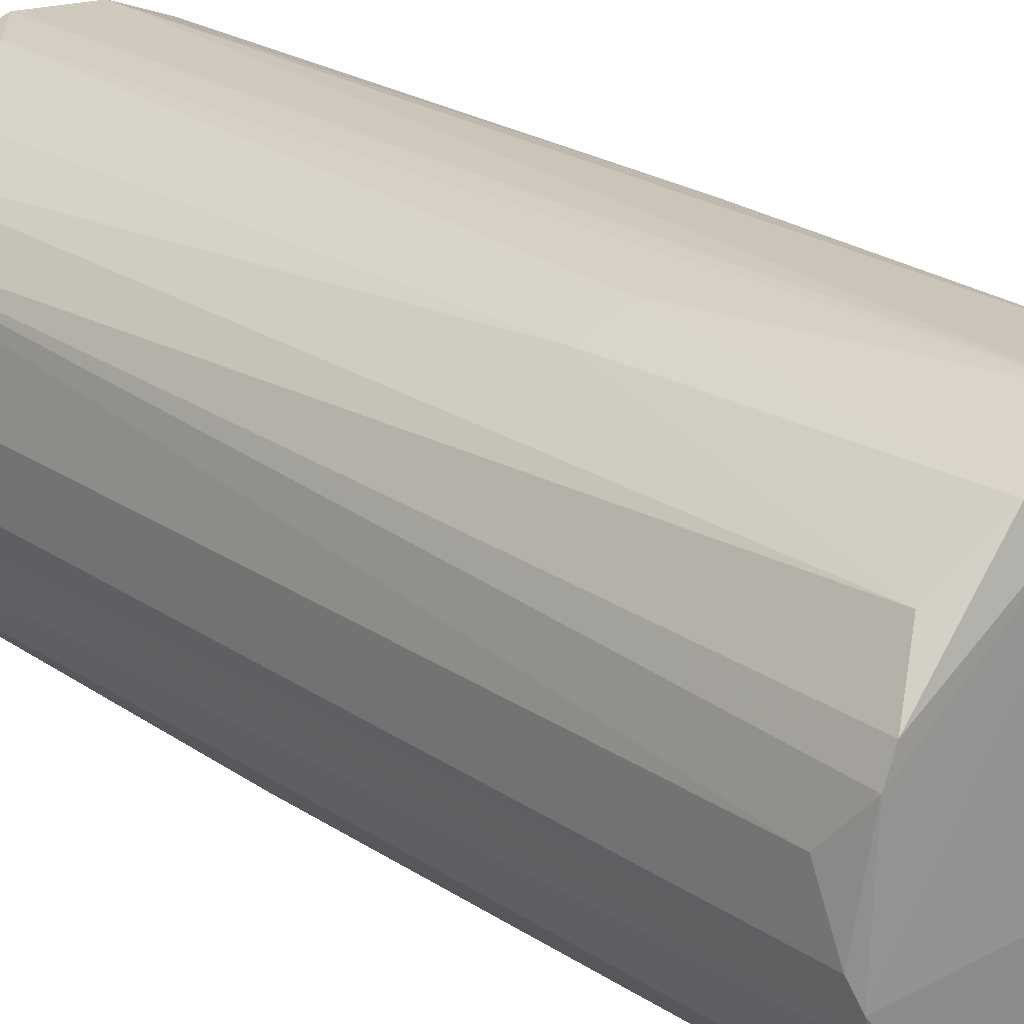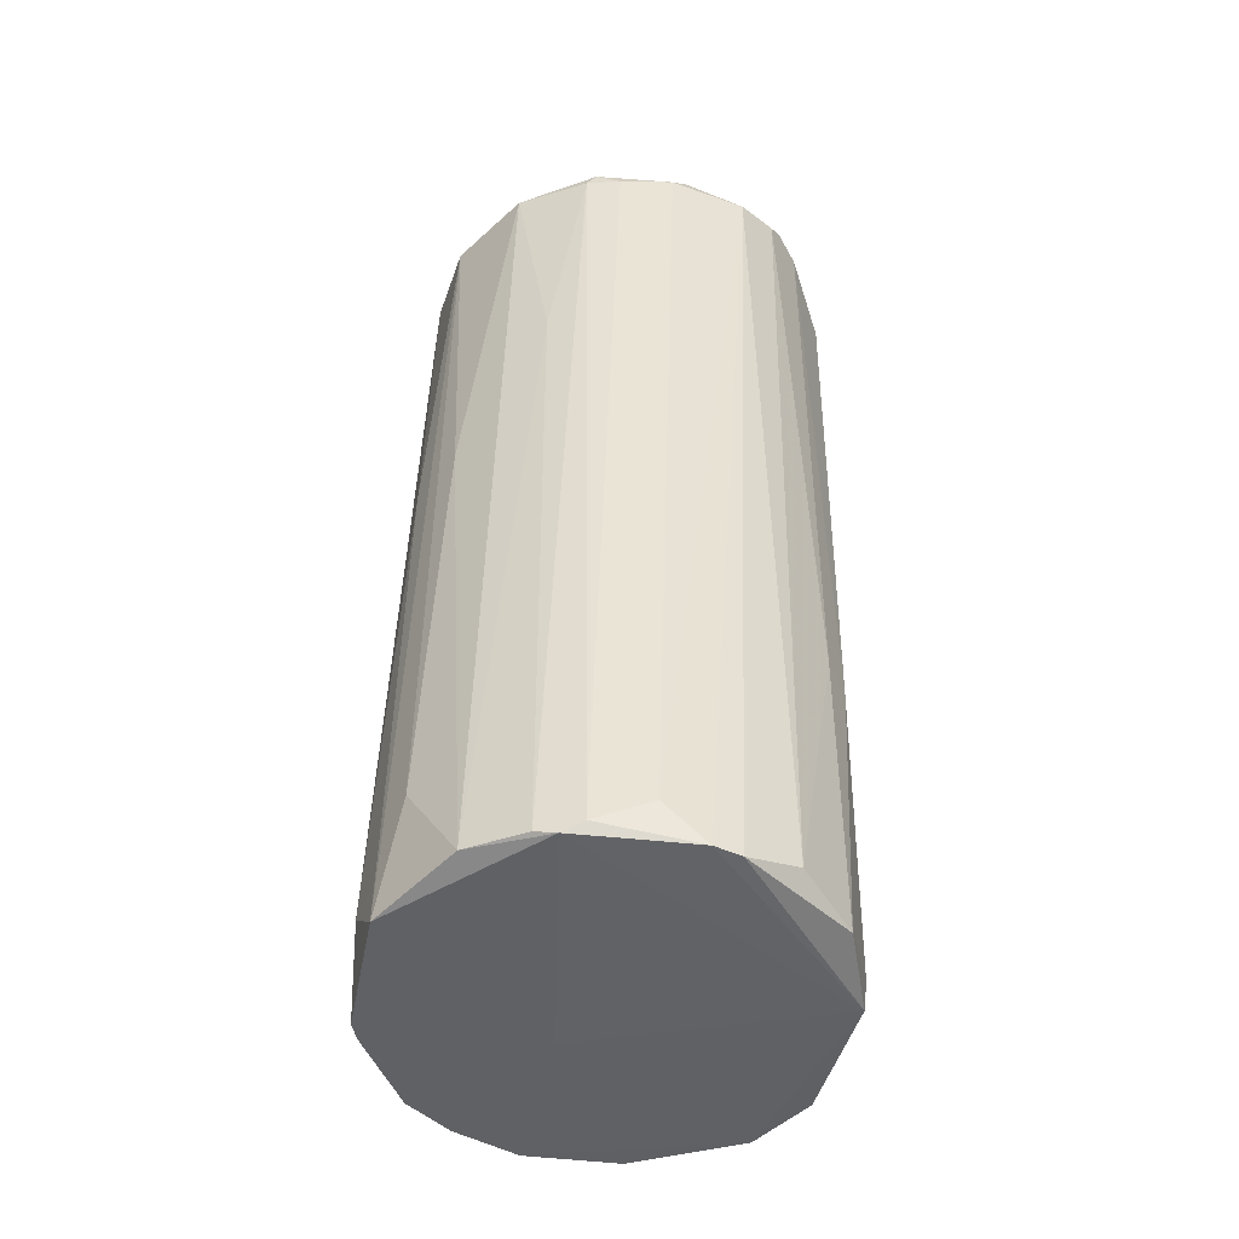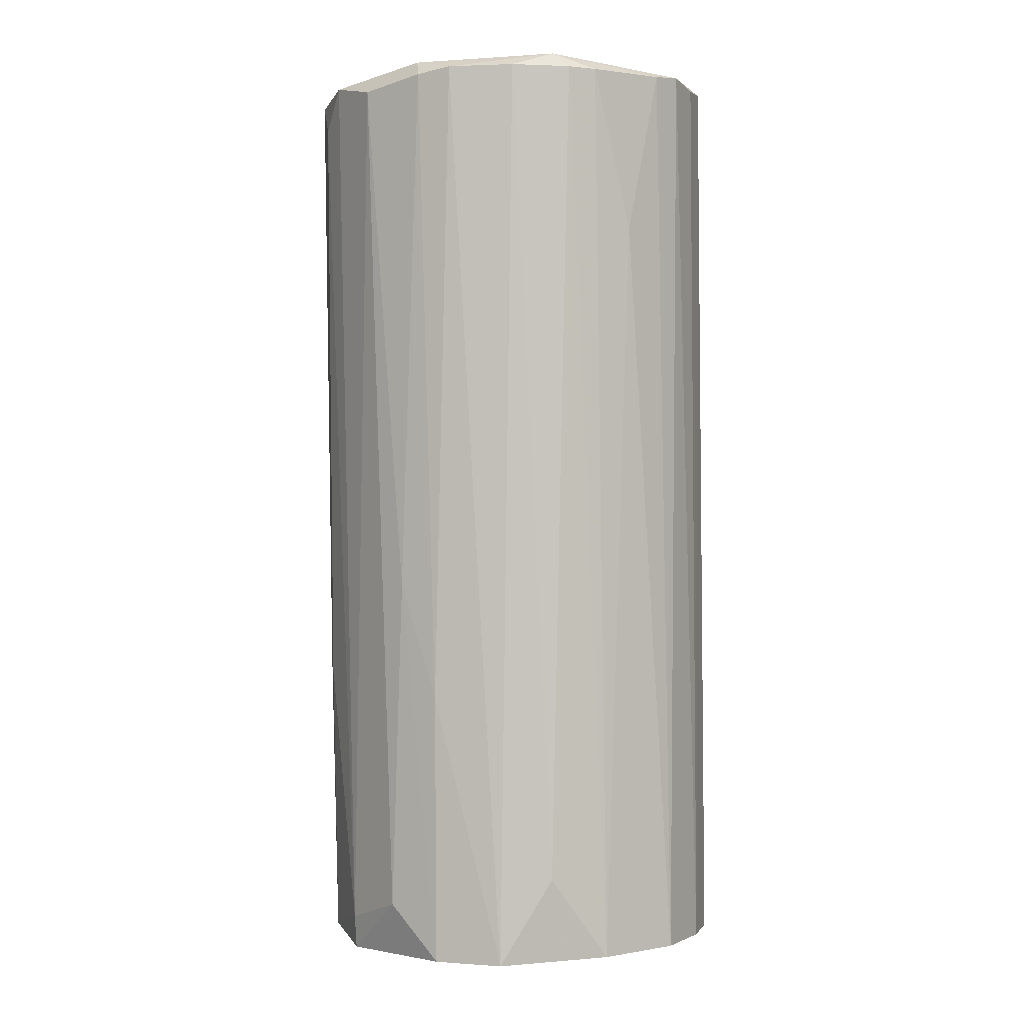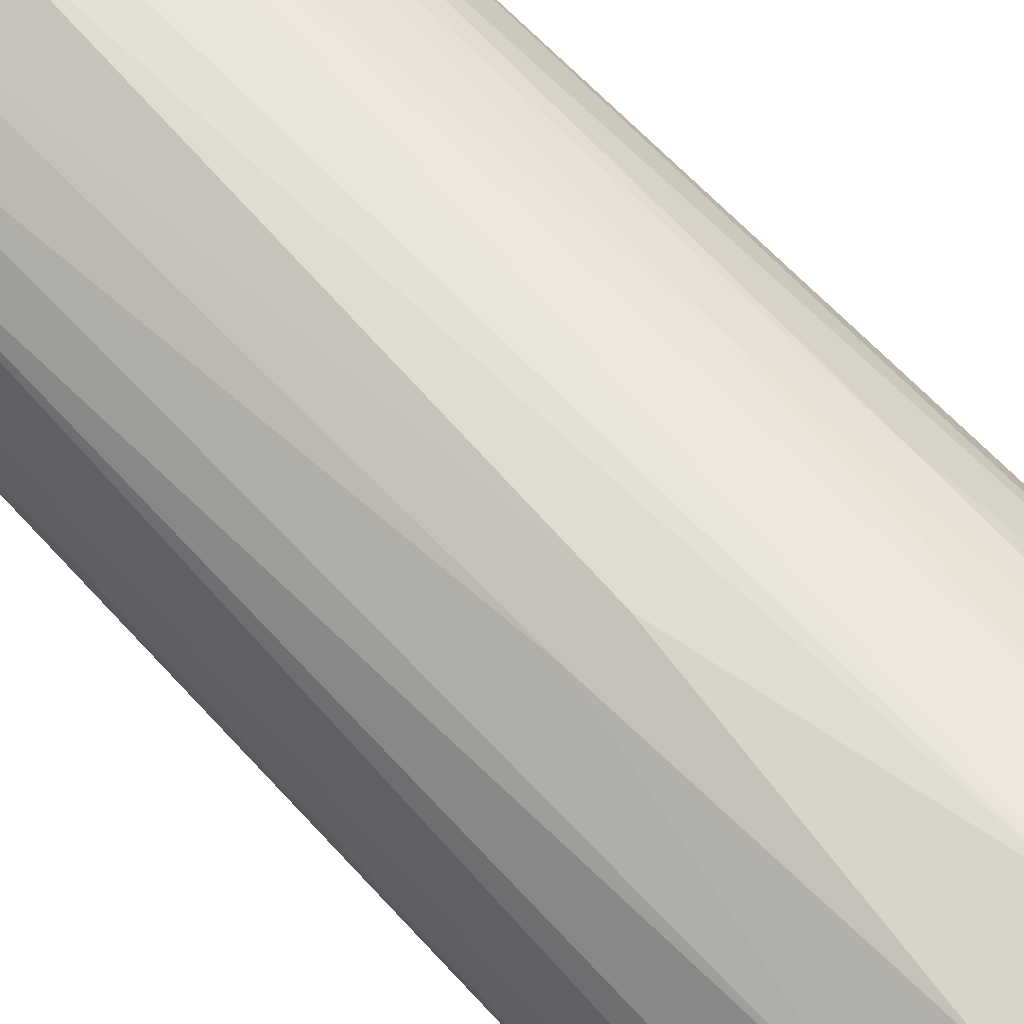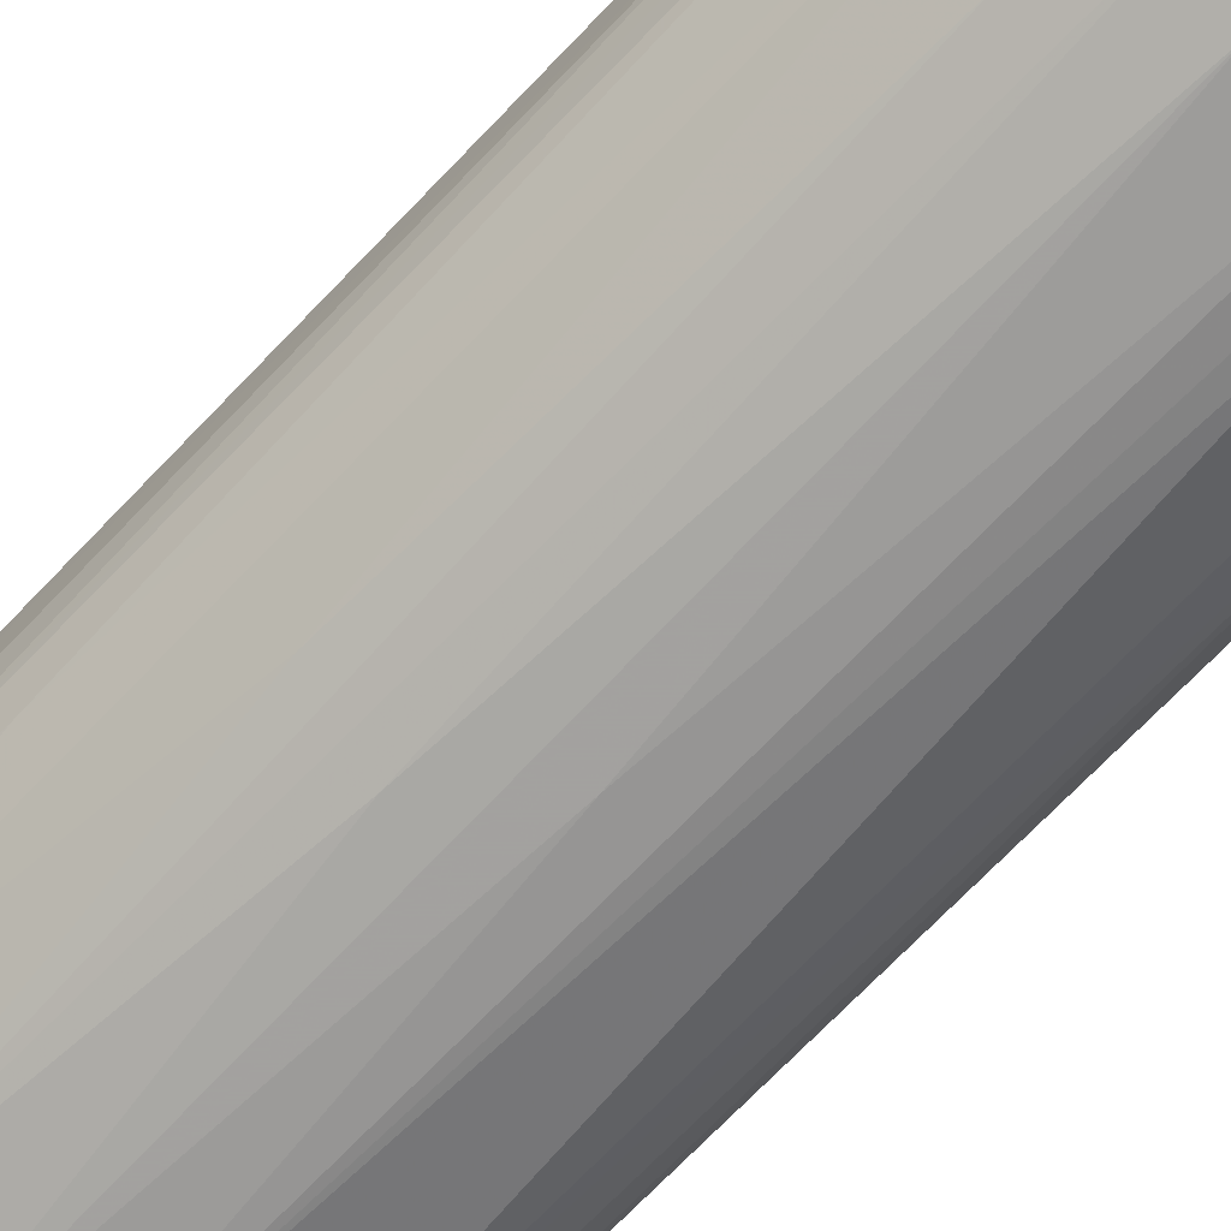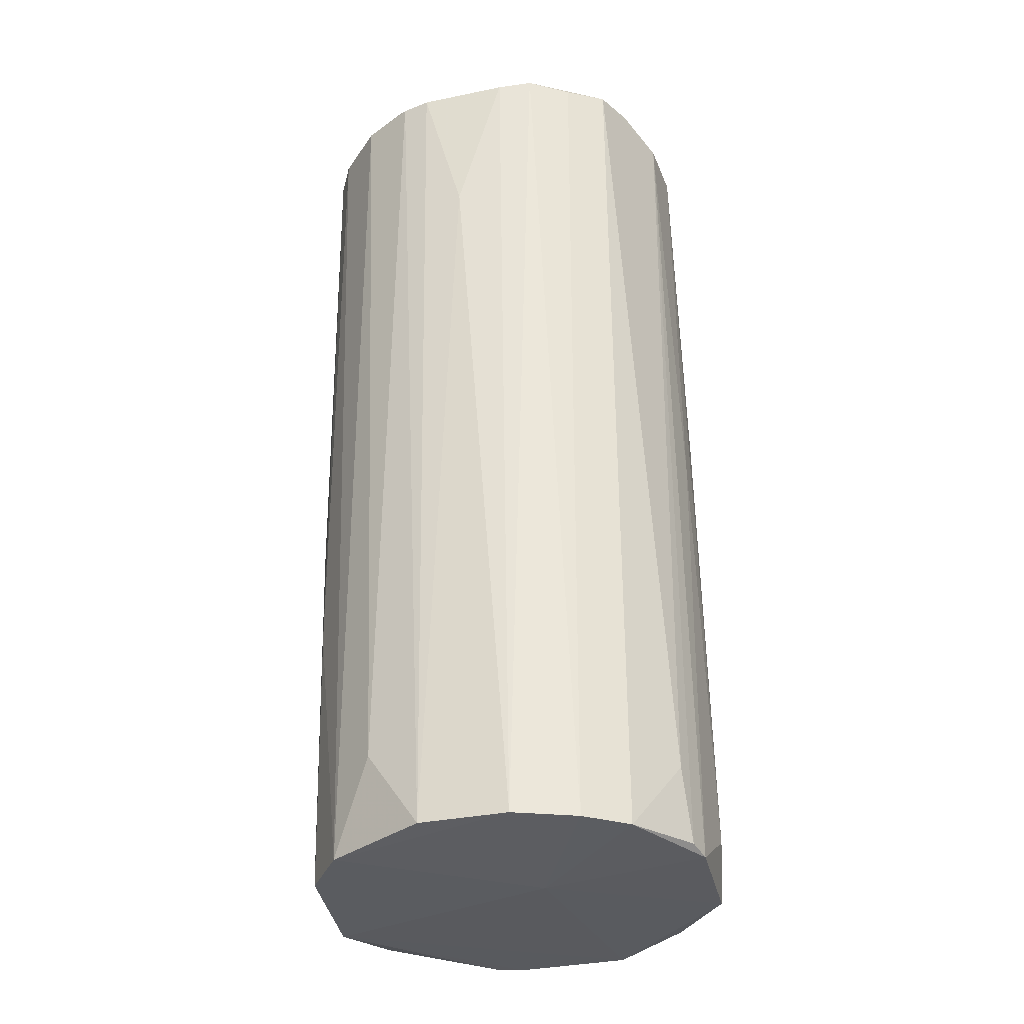
<metadata>
{"format":"obj","ext":"obj","renderer":"f3d","projection":"perspective","resolution":1024,"background":"white","views":[{"elev":21.9,"azim":138.7,"up":"+Y"},{"elev":-49.3,"azim":85.7,"up":"+Z"},{"elev":-0.3,"azim":-123.4,"up":"+Z"},{"elev":58.0,"azim":139.3,"up":"+Y"},{"elev":-70.8,"azim":137.0,"up":"+Y"},{"elev":-32.8,"azim":-70.7,"up":"+Z"}]}
</metadata>
<code>
o convex_0
v 0.01296 0.01889 0.04928
v -0.004435 -0.02276 -0.04982
v -0.007072 -0.02224 -0.04928
v 0.001886 0.02046 -0.05088
v -0.02236 0.003595 0.04928
v 0.01823 -0.01274 0.04929
v 0.02139 -0.004308 -0.04929
v -0.02236 0.002015 -0.04981
v -0.01445 -0.01749 0.05034
v -0.01129 0.01994 0.04877
v 0.02087 0.01203 0.04718
v 0.01612 0.01361 -0.04824
v -0.01762 0.01309 -0.05035
v 0.008742 -0.02118 -0.04981
v 0.002943 -0.02117 0.04929
v -0.01867 -0.0138 -0.04981
v 0.002412 0.02257 0.04929
v 0.02192 -0.004308 0.04981
v -0.02025 -0.00958 0.05034
v -0.006545 0.02047 -0.04454
v -0.0192 0.01256 0.04928
v 0.01718 -0.01432 -0.04929
v 0.02034 0.005703 -0.05034
v -0.02183 -0.007468 -0.04981
v 0.01085 -0.01801 0.05088
v 0.01032 0.01836 -0.04981
v -0.003909 -0.02117 0.04929
v 0.02245 0.004123 0.04876
v -0.02025 0.007815 0.05088
v 0.01612 0.01677 0.04981
v 0.01085 -0.01907 0.04928
v -0.01498 -0.01802 -0.04981
v -0.004435 0.02257 0.04771
v -0.02078 0.008338 -0.04086
v 0.00347 -0.02276 -0.04507
v -0.004435 -0.00536 -0.05088
v 0.007685 0.02046 -0.01872
v 0.02034 -0.008524 -0.04981
v 0.01243 -0.01907 -0.03875
v -0.01182 0.01783 -0.05035
v -0.01445 0.01783 0.04928
v -0.02236 -0.001144 0.03188
v 0.00136 0.02099 -0.04718
v 0.02139 0.005703 0.05035
v 0.02139 0.001487 -0.04664
v -0.02183 0.006759 0.04928
v 0.006106 0.02205 0.04507
v 0.02192 -0.005364 0.04823
v -0.01023 0.01941 0.05034
v -0.008655 -0.02171 -0.04138
v 0.007159 -0.02117 0.008695
v 0.0177 0.01572 0.04824
v -0.009708 -0.01907 0.05088
v 0.01401 -0.01749 0.007112
v -0.01234 0.01835 -0.02082
v 0.02087 -0.006416 -0.05034
v -0.00022 -0.02223 0.001315
v -0.01762 -0.0138 0.04981
v 0.01191 0.01836 -0.01818
v -0.008655 0.02047 -0.008168
v 0.01928 0.008338 -0.05034
v 0.02245 -0.001672 0.04823
v -0.02131 -0.005888 0.04981
v 0.02034 -0.009052 0.0224
f 38 48 64
f 8 13 24
f 16 19 24
f 6 18 25
f 3 2 27
f 1 17 30
f 6 25 31
f 25 15 31
f 2 3 32
f 9 16 32
f 13 8 34
f 21 13 34
f 2 14 35
f 13 4 36
f 14 2 36
f 24 13 36
f 16 24 36
f 2 32 36
f 32 16 36
f 14 22 39
f 31 14 39
f 4 13 40
f 20 4 40
f 13 21 41
f 21 29 41
f 5 8 42
f 8 24 42
f 4 20 43
f 26 4 43
f 33 17 43
f 20 33 43
f 37 26 43
f 25 18 44
f 28 11 44
f 18 28 44
f 29 25 44
f 11 30 44
f 7 23 45
f 23 11 45
f 11 28 45
f 28 7 45
f 8 5 46
f 5 29 46
f 29 21 46
f 34 8 46
f 21 34 46
f 17 1 47
f 1 37 47
f 43 17 47
f 37 43 47
f 18 6 48
f 30 17 49
f 17 33 49
f 33 10 49
f 10 41 49
f 41 29 49
f 29 44 49
f 44 30 49
f 3 27 50
f 27 9 50
f 32 3 50
f 9 32 50
f 14 31 51
f 31 15 51
f 35 14 51
f 15 35 51
f 11 12 52
f 30 11 52
f 1 30 52
f 19 9 53
f 15 25 53
f 9 27 53
f 27 15 53
f 29 19 53
f 25 29 53
f 22 6 54
f 6 31 54
f 39 22 54
f 31 39 54
f 40 13 55
f 41 10 55
f 13 41 55
f 22 14 56
f 23 7 56
f 4 23 56
f 36 4 56
f 14 36 56
f 38 22 56
f 7 48 56
f 48 38 56
f 27 2 57
f 15 27 57
f 2 35 57
f 35 15 57
f 16 9 58
f 19 16 58
f 9 19 58
f 12 26 59
f 37 1 59
f 26 37 59
f 52 12 59
f 1 52 59
f 10 33 60
f 33 20 60
f 20 40 60
f 55 10 60
f 40 55 60
f 12 11 61
f 11 23 61
f 23 4 61
f 26 12 61
f 4 26 61
f 7 28 62
f 28 18 62
f 18 48 62
f 48 7 62
f 24 19 63
f 29 5 63
f 19 29 63
f 5 42 63
f 42 24 63
f 6 22 64
f 22 38 64
f 48 6 64

</code>
